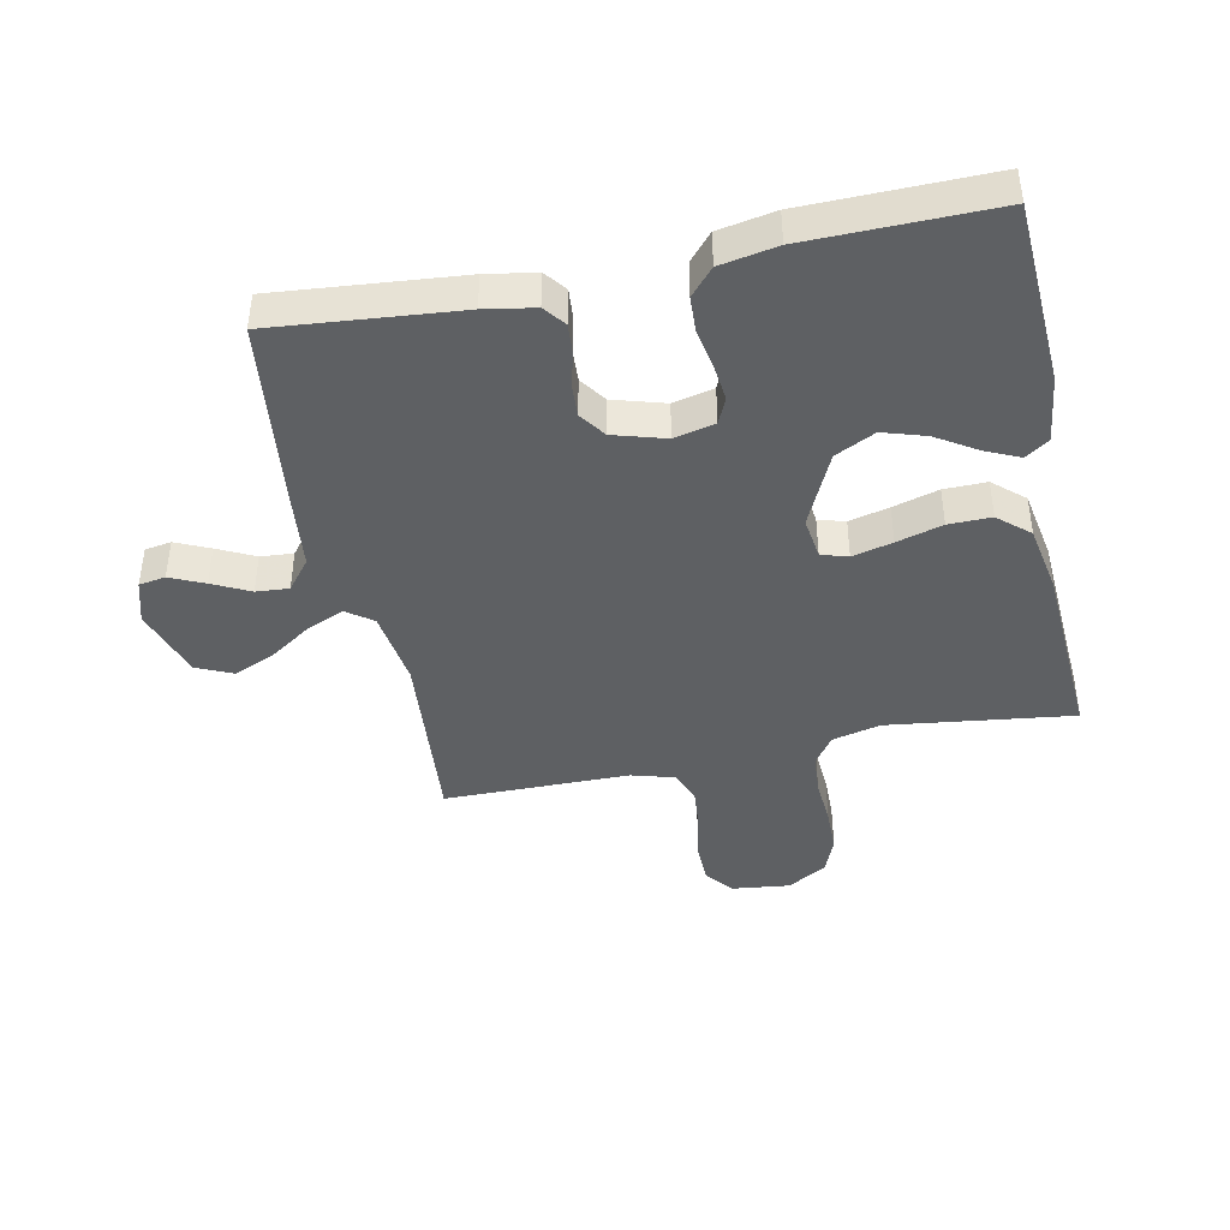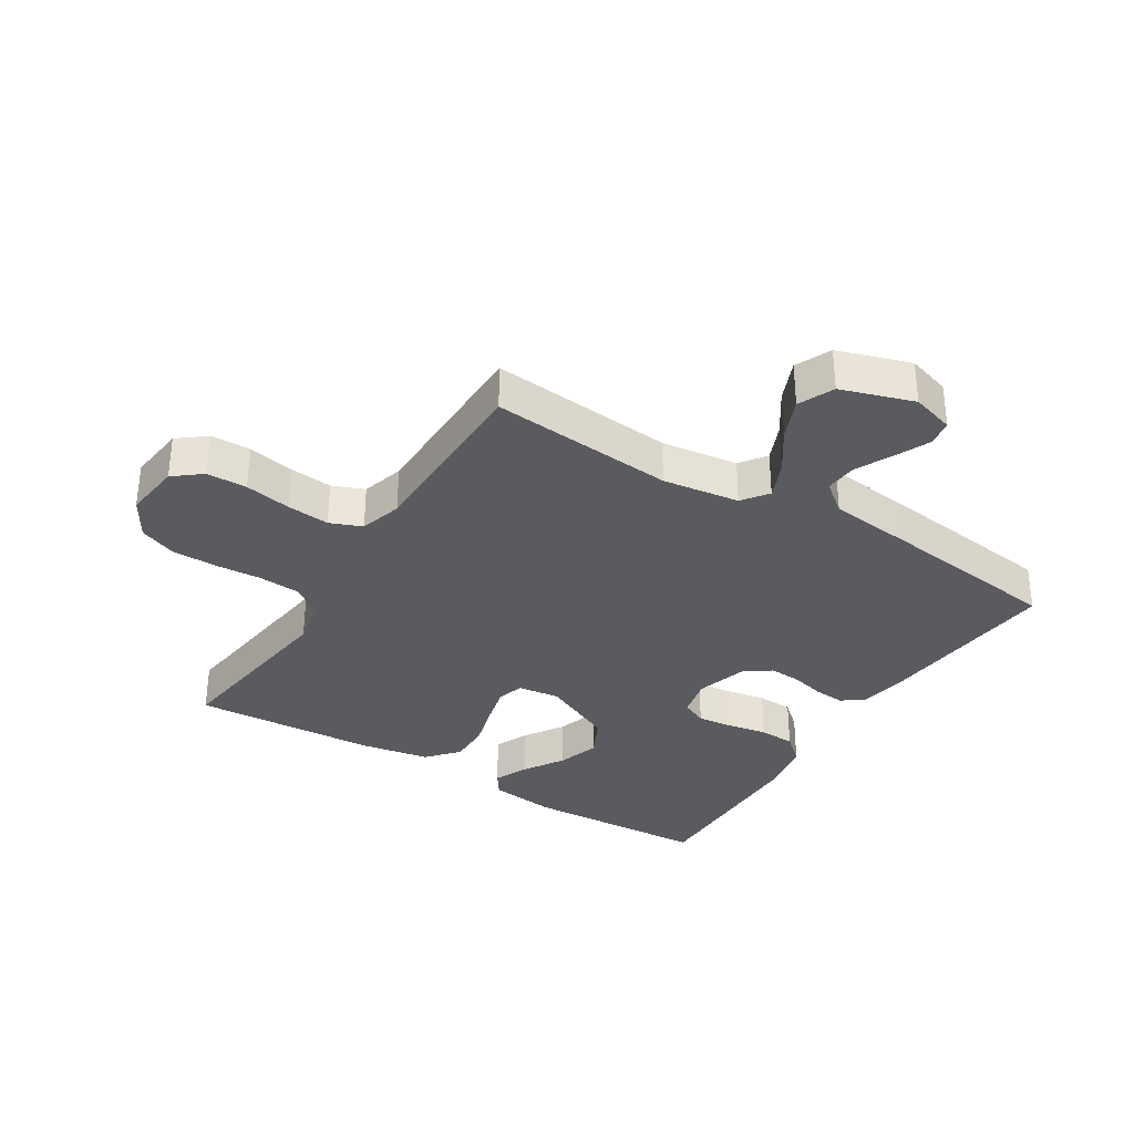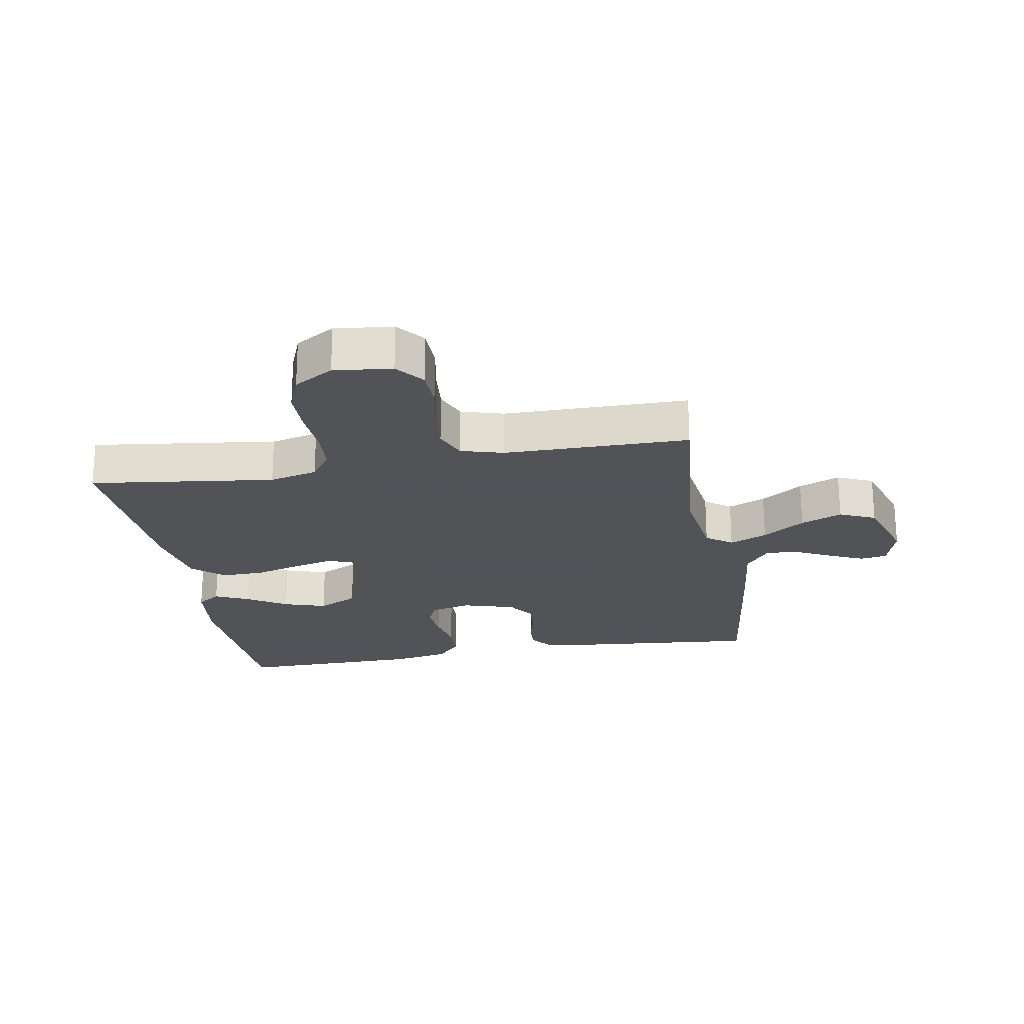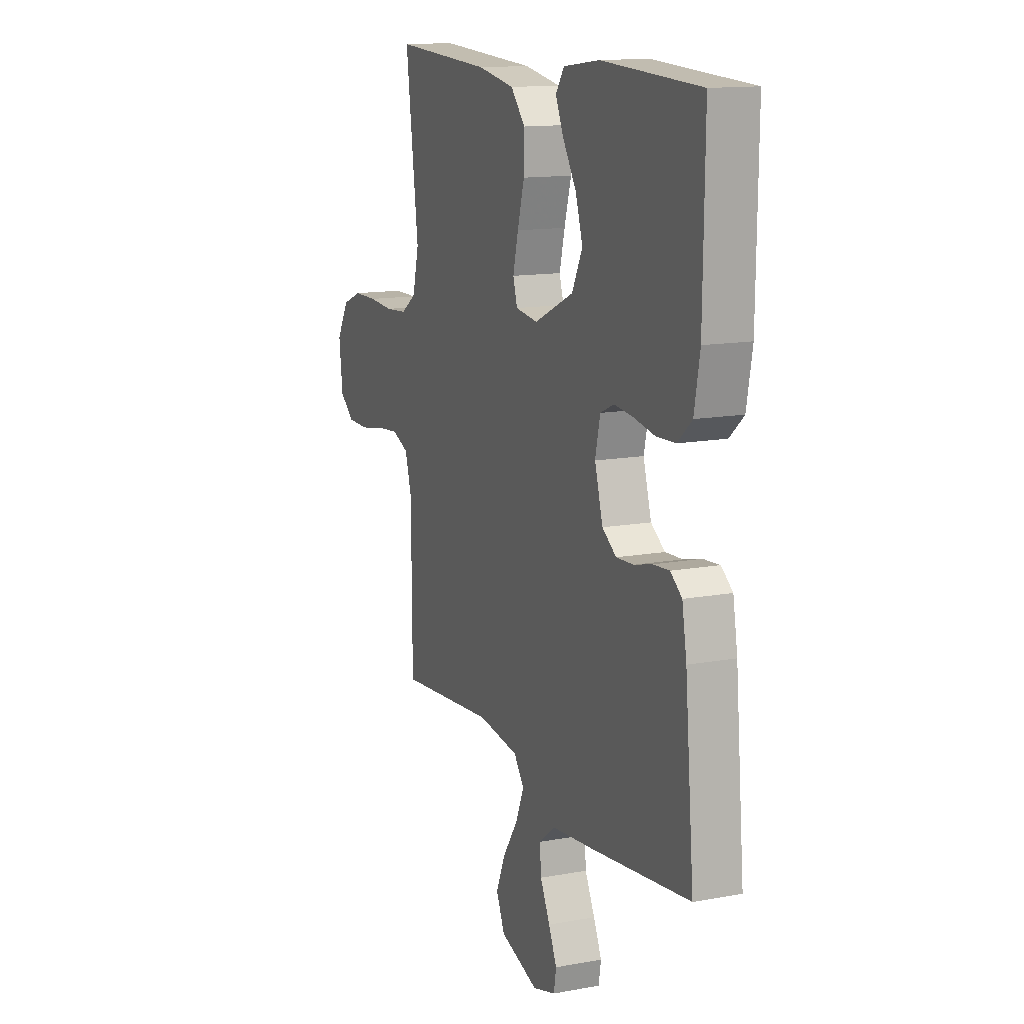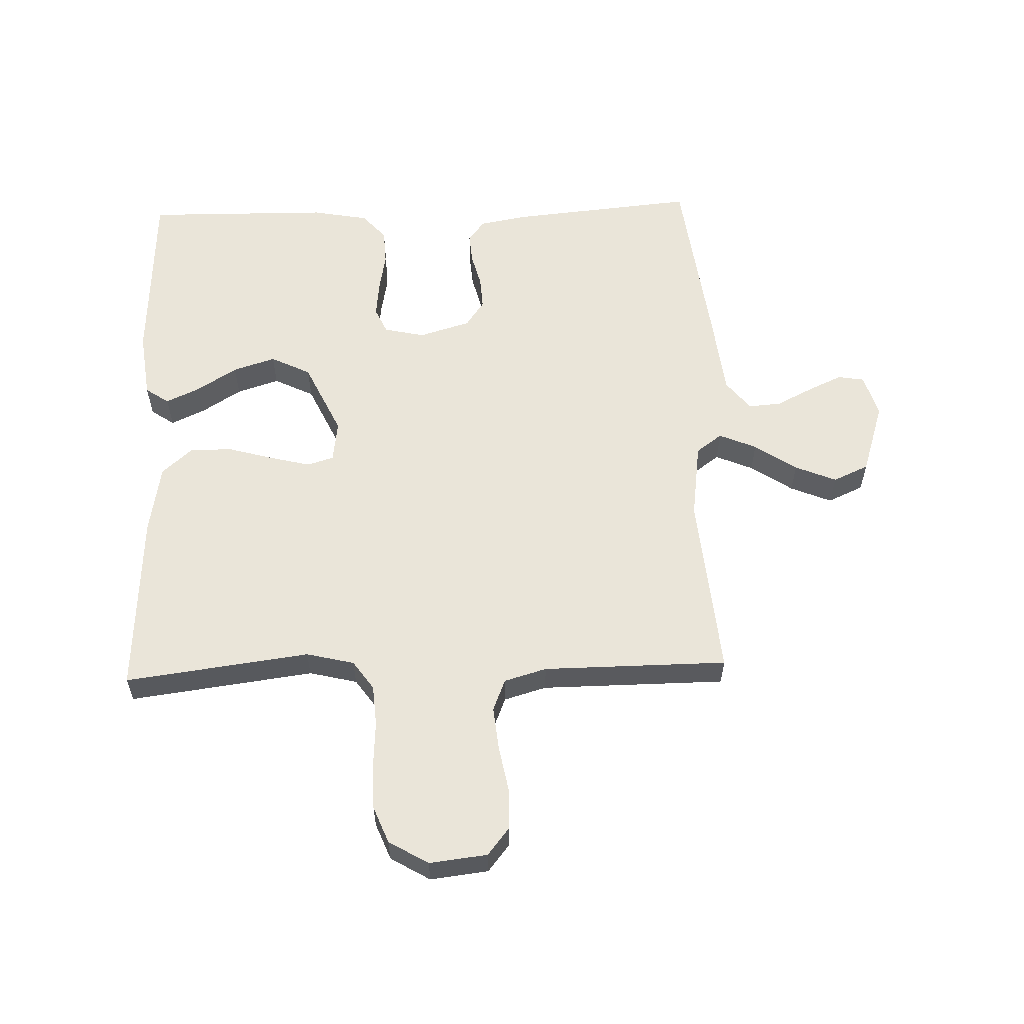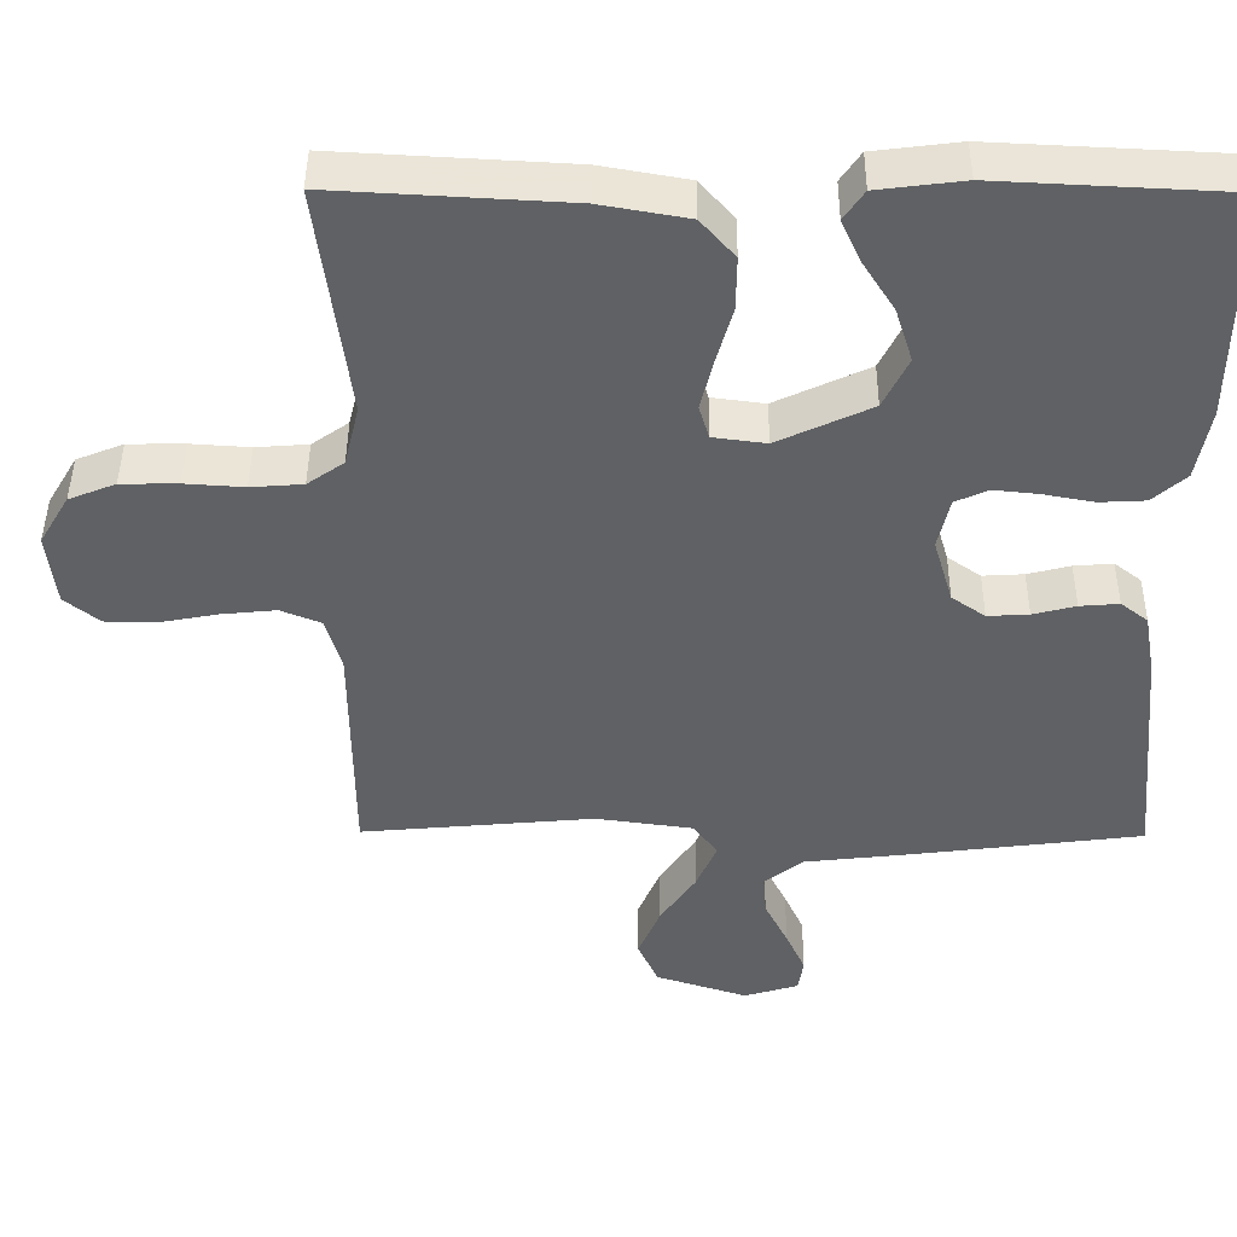
<metadata>
{"format":"obj","ext":"obj","renderer":"f3d","projection":"perspective","resolution":1024,"background":"white","views":[{"elev":-42.4,"azim":-78.2,"up":"+Y"},{"elev":-33.4,"azim":148.1,"up":"+Y"},{"elev":-22.5,"azim":100.0,"up":"+Y"},{"elev":13.6,"azim":-112.5,"up":"+Z"},{"elev":58.5,"azim":88.1,"up":"+Y"},{"elev":43.8,"azim":-179.6,"up":"+Z"}]}
</metadata>
<code>
v 0.5 0.07 -0.5
v 0.2 0.07 -0.473
v 0.075 0.07 -0.49
v 0.044 0.07 -0.532
v 0.07 0.07 -0.593
v 0.116 0.07 -0.661
v 0.144 0.07 -0.728
v 0.118 0.07 -0.786
v 0 0.07 -0.824
v -0.07 0.07 -0.803
v -0.077 0.07 -0.76
v -0.052 0.07 -0.705
v -0.022 0.07 -0.645
v -0.018 0.07 -0.592
v -0.067 0.07 -0.553
v -0.2 0.07 -0.538
v -0.5 0.07 -0.5
v -0.472 0.07 -0.2
v -0.458 0.07 -0.12
v -0.423 0.07 -0.093
v -0.373 0.07 -0.097
v -0.318 0.07 -0.111
v -0.265 0.07 -0.114
v -0.222 0.07 -0.084
v -0.197 0.07 0
v -0.212 0.07 0.066
v -0.254 0.07 0.085
v -0.312 0.07 0.079
v -0.377 0.07 0.067
v -0.436 0.07 0.07
v -0.479 0.07 0.108
v -0.496 0.07 0.2
v -0.5 0.07 0.5
v -0.2 0.07 0.515
v -0.09 0.07 0.501
v -0.064 0.07 0.463
v -0.089 0.07 0.408
v -0.13 0.07 0.343
v -0.152 0.07 0.274
v -0.12 0.07 0.209
v 0 0.07 0.153
v 0.068 0.07 0.162
v 0.081 0.07 0.205
v 0.065 0.07 0.27
v 0.044 0.07 0.344
v 0.043 0.07 0.413
v 0.087 0.07 0.463
v 0.2 0.07 0.483
v 0.5 0.07 0.5
v 0.461 0.07 0.2
v 0.48 0.07 0.122
v 0.527 0.07 0.089
v 0.594 0.07 0.084
v 0.67 0.07 0.089
v 0.743 0.07 0.088
v 0.803 0.07 0.064
v 0.841 0.07 0
v 0.83 0.07 -0.094
v 0.785 0.07 -0.13
v 0.719 0.07 -0.131
v 0.644 0.07 -0.117
v 0.574 0.07 -0.11
v 0.522 0.07 -0.131
v 0.502 0.07 -0.2
v 0.5 0 -0.5
v 0.2 0 -0.473
v 0.075 0 -0.49
v 0.044 0 -0.532
v 0.07 0 -0.593
v 0.116 0 -0.661
v 0.144 0 -0.728
v 0.118 0 -0.786
v 0 0 -0.824
v -0.07 0 -0.803
v -0.077 0 -0.76
v -0.052 0 -0.705
v -0.022 0 -0.645
v -0.018 0 -0.592
v -0.067 0 -0.553
v -0.2 0 -0.538
v -0.5 0 -0.5
v -0.472 0 -0.2
v -0.458 0 -0.12
v -0.423 0 -0.093
v -0.373 0 -0.097
v -0.318 0 -0.111
v -0.265 0 -0.114
v -0.222 0 -0.084
v -0.197 0 0
v -0.212 0 0.066
v -0.254 0 0.085
v -0.312 0 0.079
v -0.377 0 0.067
v -0.436 0 0.07
v -0.479 0 0.108
v -0.496 0 0.2
v -0.5 0 0.5
v -0.2 0 0.515
v -0.09 0 0.501
v -0.064 0 0.463
v -0.089 0 0.408
v -0.13 0 0.343
v -0.152 0 0.274
v -0.12 0 0.209
v 0 0 0.153
v 0.068 0 0.162
v 0.081 0 0.205
v 0.065 0 0.27
v 0.044 0 0.344
v 0.043 0 0.413
v 0.087 0 0.463
v 0.2 0 0.483
v 0.5 0 0.5
v 0.461 0 0.2
v 0.48 0 0.122
v 0.527 0 0.089
v 0.594 0 0.084
v 0.67 0 0.089
v 0.743 0 0.088
v 0.803 0 0.064
v 0.841 0 0
v 0.83 0 -0.094
v 0.785 0 -0.13
v 0.719 0 -0.131
v 0.644 0 -0.117
v 0.574 0 -0.11
v 0.522 0 -0.131
v 0.502 0 -0.2
f 59 60 61
f 58 59 61
f 57 58 61
f 56 57 61
f 55 56 61
f 54 55 61
f 53 54 61
f 52 53 61 62
f 51 52 62 63
f 48 49 50
f 47 48 50
f 46 47 50
f 45 46 50
f 44 45 50
f 51 63 64
f 50 51 64
f 44 50 64
f 43 44 64
f 36 37 38
f 35 36 38
f 34 35 38
f 33 34 38
f 32 33 38
f 31 32 38
f 30 31 38
f 29 30 38
f 28 29 38
f 27 28 38 39
f 26 27 39 40
f 20 21 22
f 19 20 22
f 18 19 22
f 17 18 22
f 16 17 22
f 15 16 22
f 14 15 22 23
f 11 12 13
f 10 11 13
f 9 10 13
f 8 9 13
f 7 8 13
f 6 7 13
f 5 6 13
f 4 5 13 14
f 14 23 24
f 4 14 24
f 3 4 24
f 64 1 2
f 43 64 2
f 42 43 2
f 25 26 40 41
f 25 41 42
f 24 25 42
f 3 24 42
f 2 3 42
f 125 124 123
f 125 123 122
f 125 122 121
f 125 121 120
f 125 120 119
f 125 119 118
f 125 118 117
f 126 125 117 116
f 127 126 116 115
f 114 113 112
f 114 112 111
f 114 111 110
f 114 110 109
f 114 109 108
f 128 127 115
f 128 115 114
f 128 114 108
f 128 108 107
f 102 101 100
f 102 100 99
f 102 99 98
f 102 98 97
f 102 97 96
f 102 96 95
f 102 95 94
f 102 94 93
f 102 93 92
f 103 102 92 91
f 104 103 91 90
f 86 85 84
f 86 84 83
f 86 83 82
f 86 82 81
f 86 81 80
f 86 80 79
f 87 86 79 78
f 77 76 75
f 77 75 74
f 77 74 73
f 77 73 72
f 77 72 71
f 77 71 70
f 77 70 69
f 78 77 69 68
f 88 87 78
f 88 78 68
f 88 68 67
f 66 65 128
f 66 128 107
f 66 107 106
f 105 104 90 89
f 106 105 89
f 106 89 88
f 106 88 67
f 106 67 66
f 1 65 66 2
f 2 66 67 3
f 3 67 68 4
f 4 68 69 5
f 5 69 70 6
f 6 70 71 7
f 7 71 72 8
f 8 72 73 9
f 9 73 74 10
f 10 74 75 11
f 11 75 76 12
f 12 76 77 13
f 13 77 78 14
f 14 78 79 15
f 15 79 80 16
f 16 80 81 17
f 17 81 82 18
f 18 82 83 19
f 19 83 84 20
f 20 84 85 21
f 21 85 86 22
f 22 86 87 23
f 23 87 88 24
f 24 88 89 25
f 25 89 90 26
f 26 90 91 27
f 27 91 92 28
f 28 92 93 29
f 29 93 94 30
f 30 94 95 31
f 31 95 96 32
f 32 96 97 33
f 33 97 98 34
f 34 98 99 35
f 35 99 100 36
f 36 100 101 37
f 37 101 102 38
f 38 102 103 39
f 39 103 104 40
f 40 104 105 41
f 41 105 106 42
f 42 106 107 43
f 43 107 108 44
f 44 108 109 45
f 45 109 110 46
f 46 110 111 47
f 47 111 112 48
f 48 112 113 49
f 49 113 114 50
f 50 114 115 51
f 51 115 116 52
f 52 116 117 53
f 53 117 118 54
f 54 118 119 55
f 55 119 120 56
f 56 120 121 57
f 57 121 122 58
f 58 122 123 59
f 59 123 124 60
f 60 124 125 61
f 61 125 126 62
f 62 126 127 63
f 63 127 128 64
f 64 128 65 1

</code>
